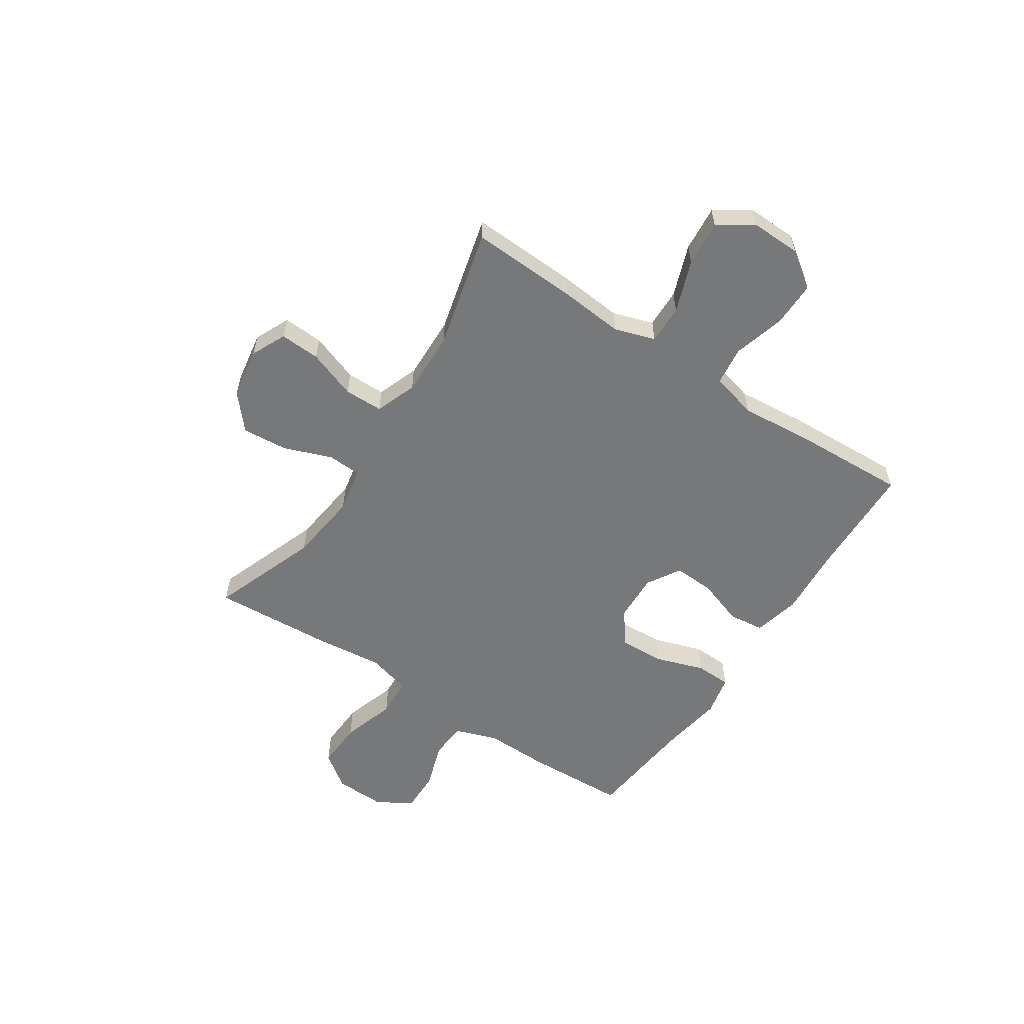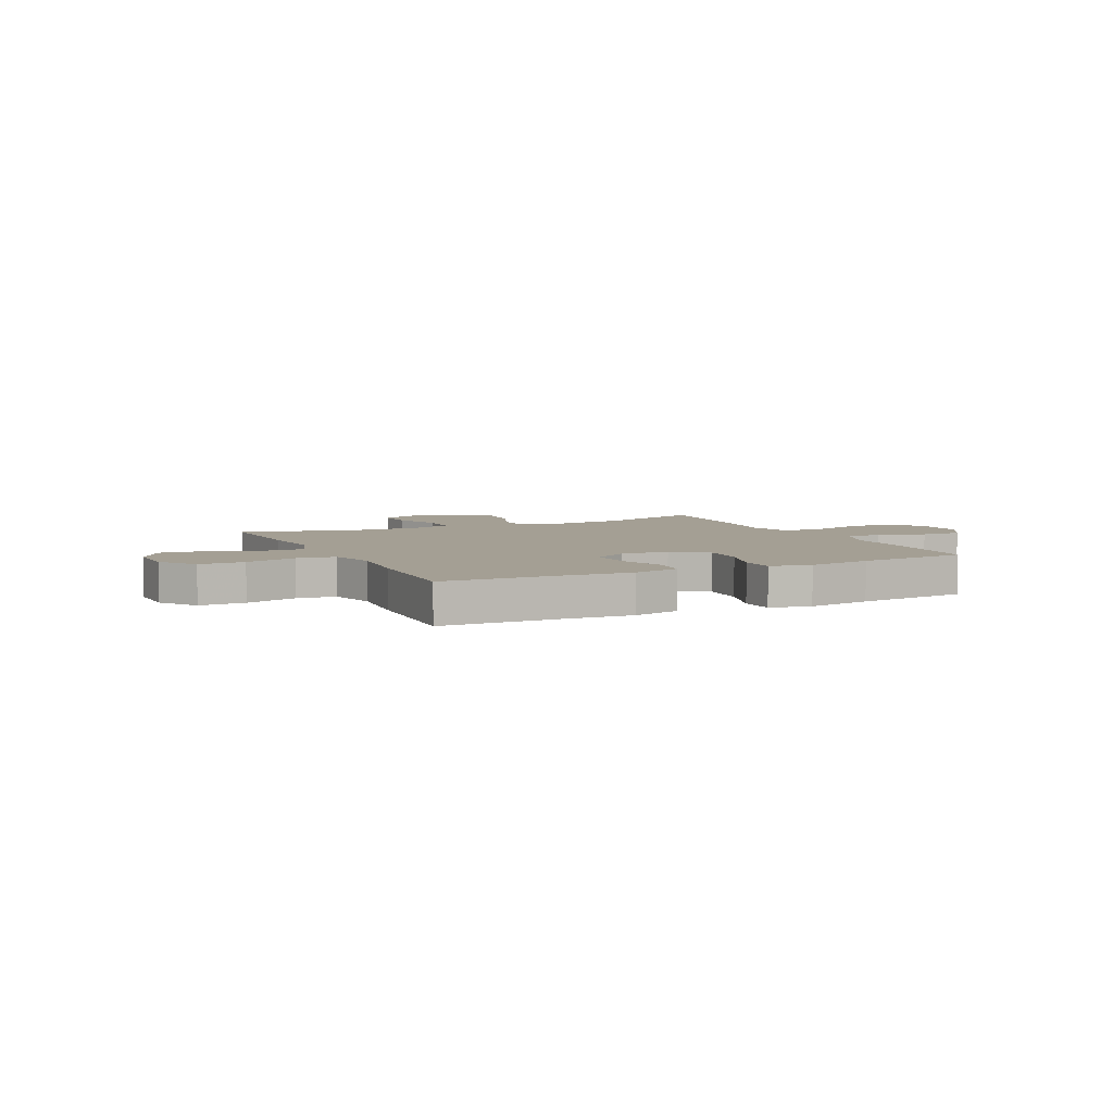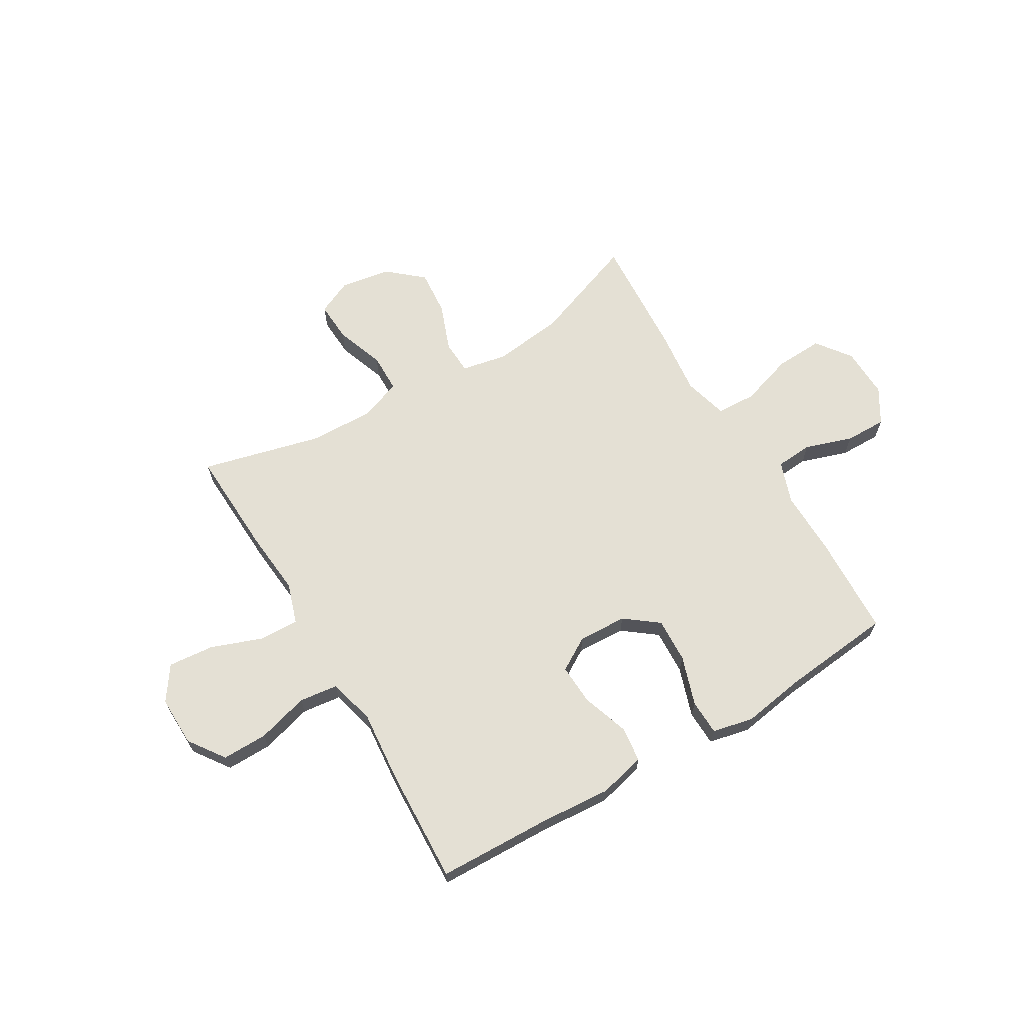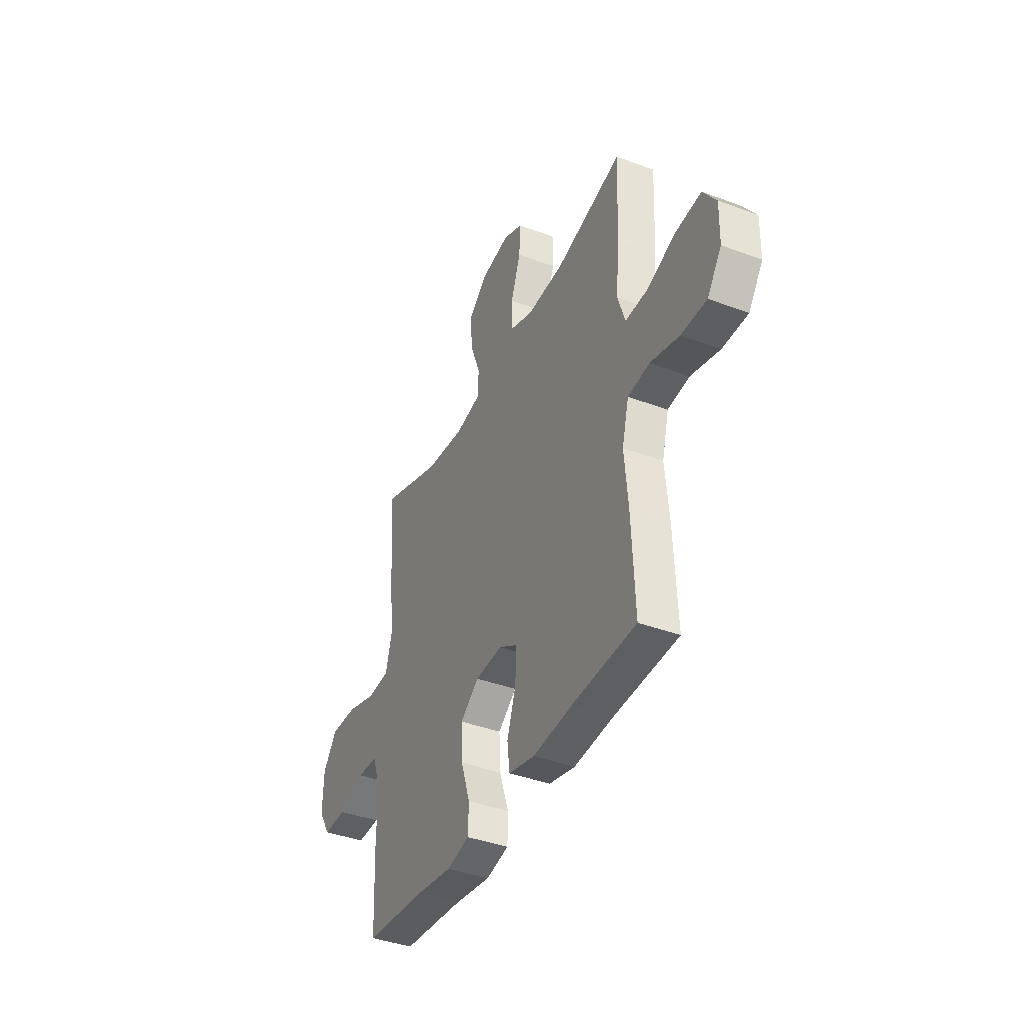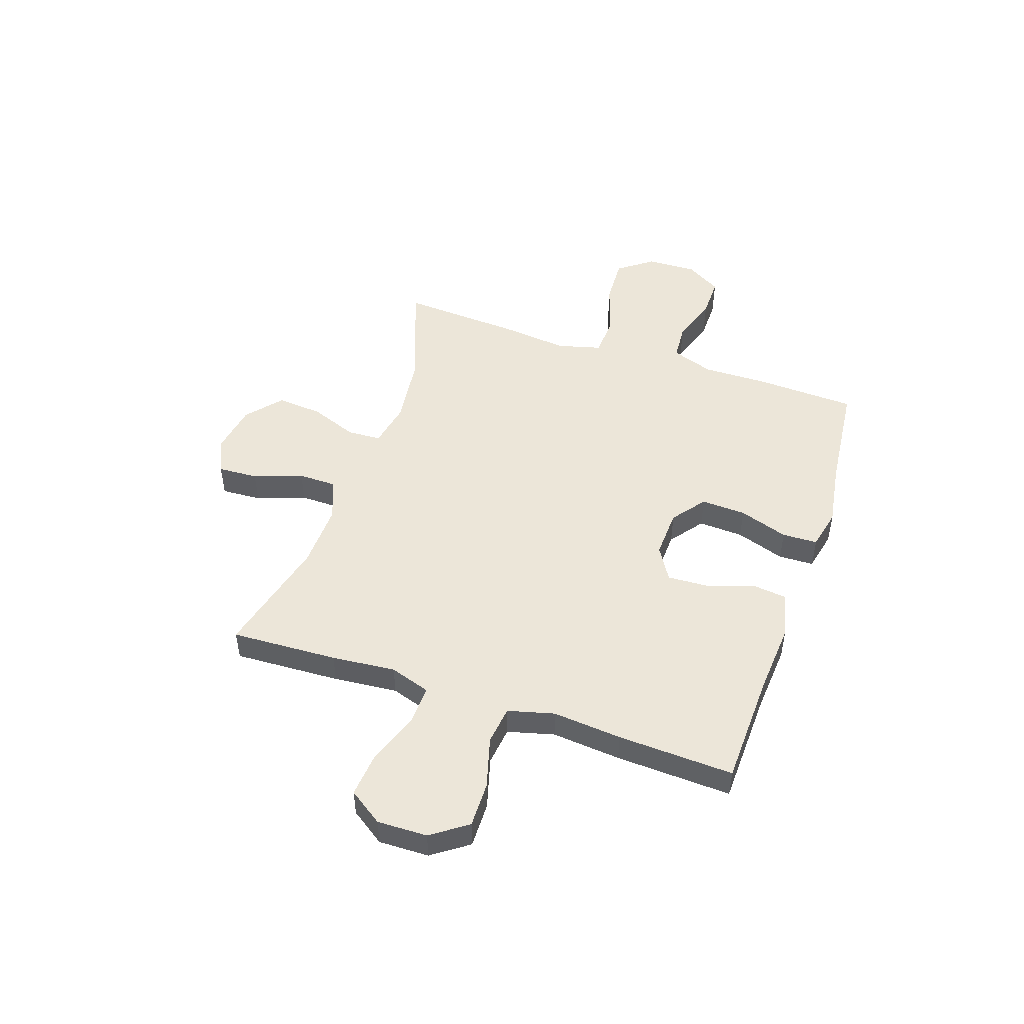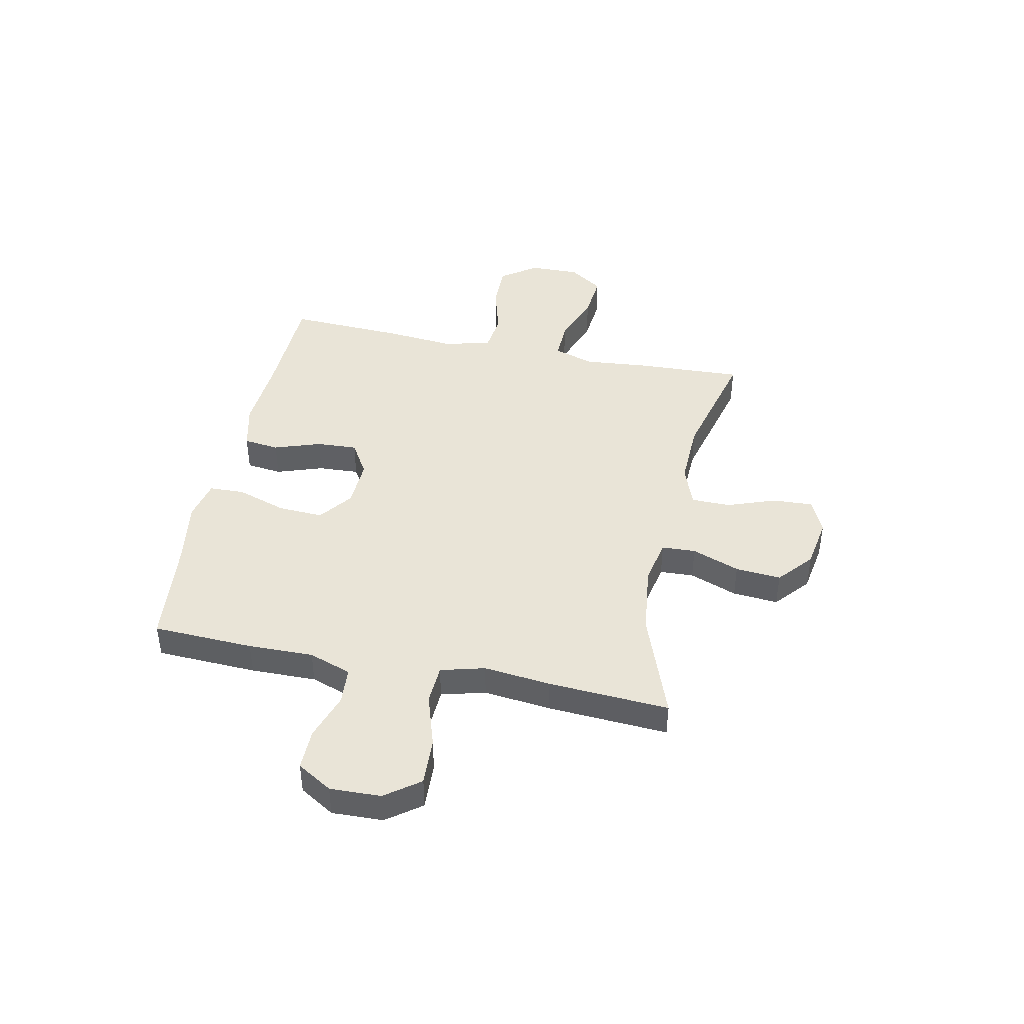
<metadata>
{"format":"obj","ext":"obj","renderer":"f3d","projection":"perspective","resolution":1024,"background":"white","views":[{"elev":-57.4,"azim":56.5,"up":"+Y"},{"elev":5.6,"azim":154.3,"up":"+Y"},{"elev":66.0,"azim":149.3,"up":"+Y"},{"elev":-39.9,"azim":65.1,"up":"+Z"},{"elev":49.2,"azim":108.7,"up":"+Y"},{"elev":43.3,"azim":-78.3,"up":"+Y"}]}
</metadata>
<code>
v -0.5 0.07 0.5
v -0.298 0.07 0.426
v -0.165 0.07 0.41
v -0.079 0.07 0.427
v -0.076 0.07 0.491
v -0.11 0.07 0.581
v -0.117 0.07 0.667
v -0.052 0.07 0.723
v 0.044 0.07 0.739
v 0.11 0.07 0.709
v 0.106 0.07 0.633
v 0.073 0.07 0.541
v 0.074 0.07 0.468
v 0.152 0.07 0.439
v 0.275 0.07 0.443
v 0.5 0.07 0.5
v 0.491 0.07 0.298
v 0.48 0.07 0.177
v 0.505 0.07 0.101
v 0.579 0.07 0.103
v 0.677 0.07 0.139
v 0.763 0.07 0.147
v 0.807 0.07 0.083
v 0.805 0.07 -0.012
v 0.757 0.07 -0.08
v 0.671 0.07 -0.079
v 0.574 0.07 -0.052
v 0.501 0.07 -0.061
v 0.478 0.07 -0.149
v 0.49 0.07 -0.28
v 0.5 0.07 -0.5
v 0.285 0.07 -0.507
v 0.152 0.07 -0.517
v 0.064 0.07 -0.496
v 0.056 0.07 -0.429
v 0.086 0.07 -0.341
v 0.09 0.07 -0.264
v 0.027 0.07 -0.226
v -0.065 0.07 -0.23
v -0.128 0.07 -0.278
v -0.124 0.07 -0.363
v -0.093 0.07 -0.456
v -0.095 0.07 -0.523
v -0.172 0.07 -0.54
v -0.292 0.07 -0.521
v -0.5 0.07 -0.5
v -0.508 0.07 -0.31
v -0.506 0.07 -0.187
v -0.534 0.07 -0.107
v -0.604 0.07 -0.102
v -0.693 0.07 -0.132
v -0.771 0.07 -0.133
v -0.811 0.07 -0.067
v -0.808 0.07 0.029
v -0.76 0.07 0.094
v -0.67 0.07 0.09
v -0.569 0.07 0.058
v -0.494 0.07 0.062
v -0.472 0.07 0.145
v -0.486 0.07 0.272
v -0.5 0 0.5
v -0.298 0 0.426
v -0.165 0 0.41
v -0.079 0 0.427
v -0.076 0 0.491
v -0.11 0 0.581
v -0.117 0 0.667
v -0.052 0 0.723
v 0.044 0 0.739
v 0.11 0 0.709
v 0.106 0 0.633
v 0.073 0 0.541
v 0.074 0 0.468
v 0.152 0 0.439
v 0.275 0 0.443
v 0.5 0 0.5
v 0.491 0 0.298
v 0.48 0 0.177
v 0.505 0 0.101
v 0.579 0 0.103
v 0.677 0 0.139
v 0.763 0 0.147
v 0.807 0 0.083
v 0.805 0 -0.012
v 0.757 0 -0.08
v 0.671 0 -0.079
v 0.574 0 -0.052
v 0.501 0 -0.061
v 0.478 0 -0.149
v 0.49 0 -0.28
v 0.5 0 -0.5
v 0.285 0 -0.507
v 0.152 0 -0.517
v 0.064 0 -0.496
v 0.056 0 -0.429
v 0.086 0 -0.341
v 0.09 0 -0.264
v 0.027 0 -0.226
v -0.065 0 -0.23
v -0.128 0 -0.278
v -0.124 0 -0.363
v -0.093 0 -0.456
v -0.095 0 -0.523
v -0.172 0 -0.54
v -0.292 0 -0.521
v -0.5 0 -0.5
v -0.508 0 -0.31
v -0.506 0 -0.187
v -0.534 0 -0.107
v -0.604 0 -0.102
v -0.693 0 -0.132
v -0.771 0 -0.133
v -0.811 0 -0.067
v -0.808 0 0.029
v -0.76 0 0.094
v -0.67 0 0.09
v -0.569 0 0.058
v -0.494 0 0.062
v -0.472 0 0.145
v -0.486 0 0.272
f 59 60 1 2
f 58 59 2 3
f 55 56 57
f 54 55 57
f 53 54 57
f 52 53 57
f 51 52 57
f 50 51 57
f 49 50 57 58
f 58 3 4
f 49 58 4
f 48 49 4
f 47 48 4
f 46 47 4
f 45 46 4
f 43 44 45
f 42 43 45
f 41 42 45
f 40 41 45
f 34 35 36
f 33 34 36
f 32 33 36
f 32 36 37
f 31 32 37
f 30 31 37
f 29 30 37
f 28 29 37 38
f 25 26 27
f 24 25 27
f 23 24 27
f 22 23 27
f 21 22 27
f 20 21 27
f 19 20 27 28
f 28 38 39
f 19 28 39
f 18 19 39
f 17 18 39
f 16 17 39
f 15 16 39
f 10 11 12
f 9 10 12
f 8 9 12
f 7 8 12
f 6 7 12
f 5 6 12
f 4 5 12 13
f 4 13 14
f 45 4 14
f 40 45 14
f 14 15 39 40
f 62 61 120 119
f 63 62 119 118
f 117 116 115
f 117 115 114
f 117 114 113
f 117 113 112
f 117 112 111
f 117 111 110
f 118 117 110 109
f 64 63 118
f 64 118 109
f 64 109 108
f 64 108 107
f 64 107 106
f 64 106 105
f 105 104 103
f 105 103 102
f 105 102 101
f 105 101 100
f 96 95 94
f 96 94 93
f 96 93 92
f 97 96 92
f 97 92 91
f 97 91 90
f 97 90 89
f 98 97 89 88
f 87 86 85
f 87 85 84
f 87 84 83
f 87 83 82
f 87 82 81
f 87 81 80
f 88 87 80 79
f 99 98 88
f 99 88 79
f 99 79 78
f 99 78 77
f 99 77 76
f 99 76 75
f 72 71 70
f 72 70 69
f 72 69 68
f 72 68 67
f 72 67 66
f 72 66 65
f 73 72 65 64
f 74 73 64
f 74 64 105
f 74 105 100
f 100 99 75 74
f 1 61 62 2
f 2 62 63 3
f 3 63 64 4
f 4 64 65 5
f 5 65 66 6
f 6 66 67 7
f 7 67 68 8
f 8 68 69 9
f 9 69 70 10
f 10 70 71 11
f 11 71 72 12
f 12 72 73 13
f 13 73 74 14
f 14 74 75 15
f 15 75 76 16
f 16 76 77 17
f 17 77 78 18
f 18 78 79 19
f 19 79 80 20
f 20 80 81 21
f 21 81 82 22
f 22 82 83 23
f 23 83 84 24
f 24 84 85 25
f 25 85 86 26
f 26 86 87 27
f 27 87 88 28
f 28 88 89 29
f 29 89 90 30
f 30 90 91 31
f 31 91 92 32
f 32 92 93 33
f 33 93 94 34
f 34 94 95 35
f 35 95 96 36
f 36 96 97 37
f 37 97 98 38
f 38 98 99 39
f 39 99 100 40
f 40 100 101 41
f 41 101 102 42
f 42 102 103 43
f 43 103 104 44
f 44 104 105 45
f 45 105 106 46
f 46 106 107 47
f 47 107 108 48
f 48 108 109 49
f 49 109 110 50
f 50 110 111 51
f 51 111 112 52
f 52 112 113 53
f 53 113 114 54
f 54 114 115 55
f 55 115 116 56
f 56 116 117 57
f 57 117 118 58
f 58 118 119 59
f 59 119 120 60
f 60 120 61 1

</code>
